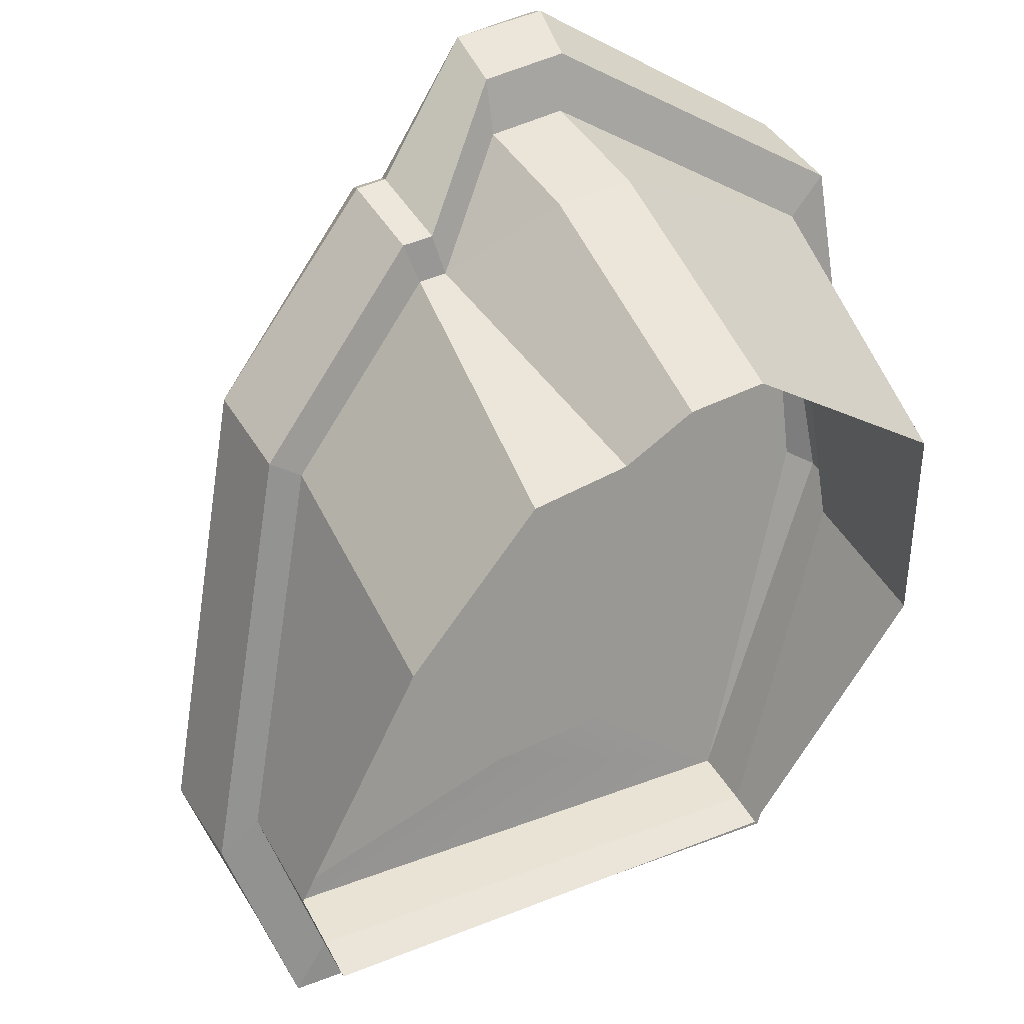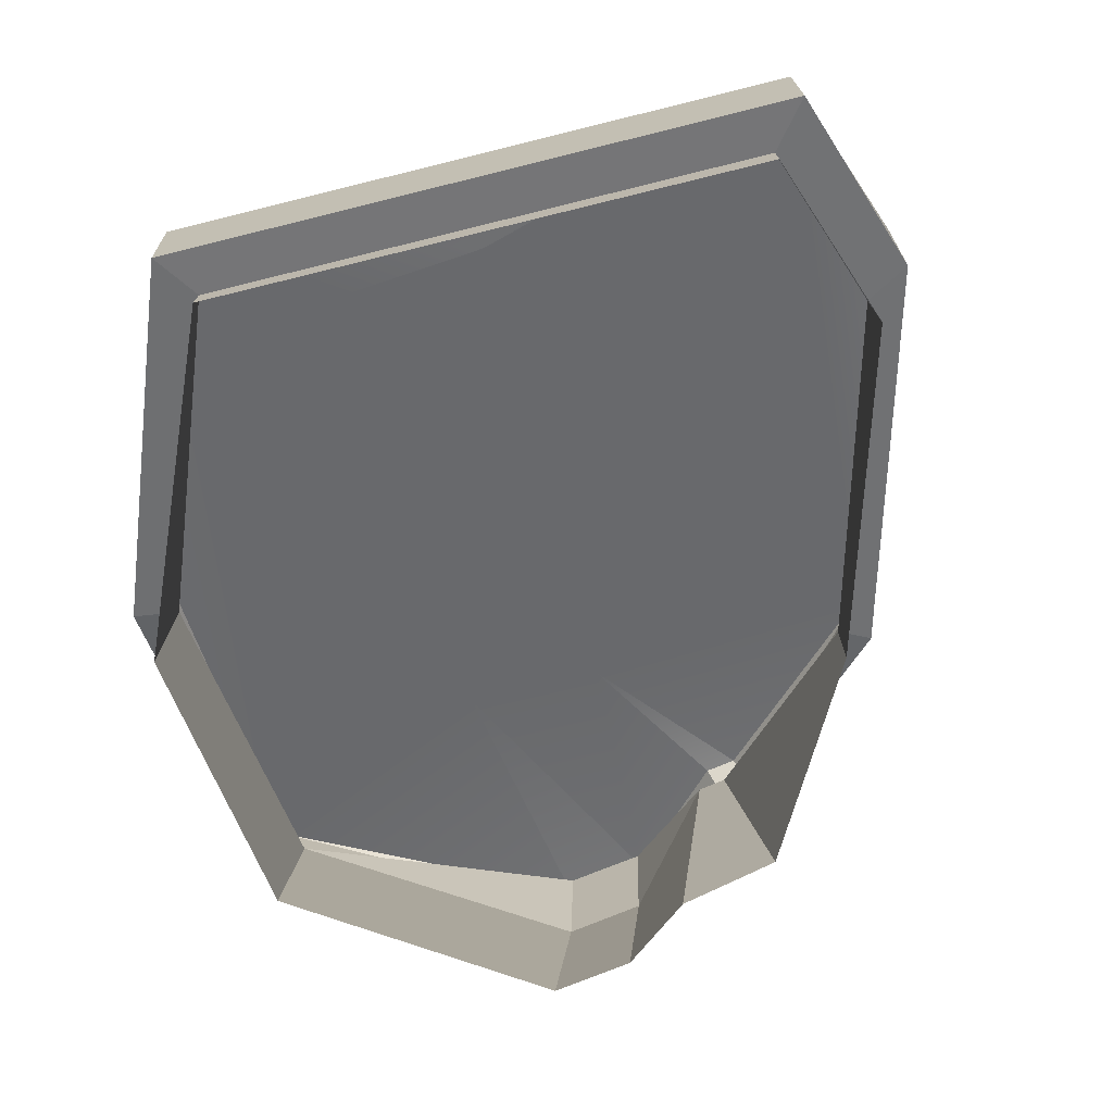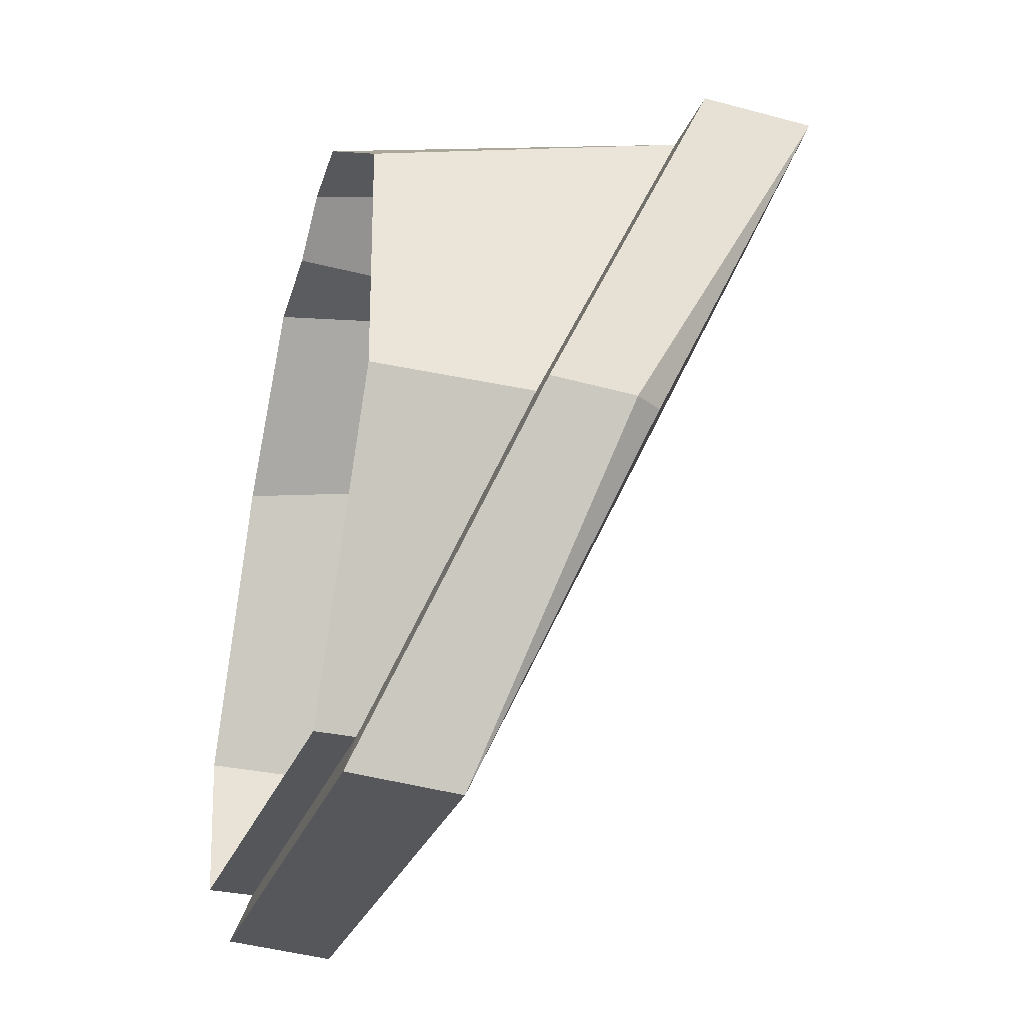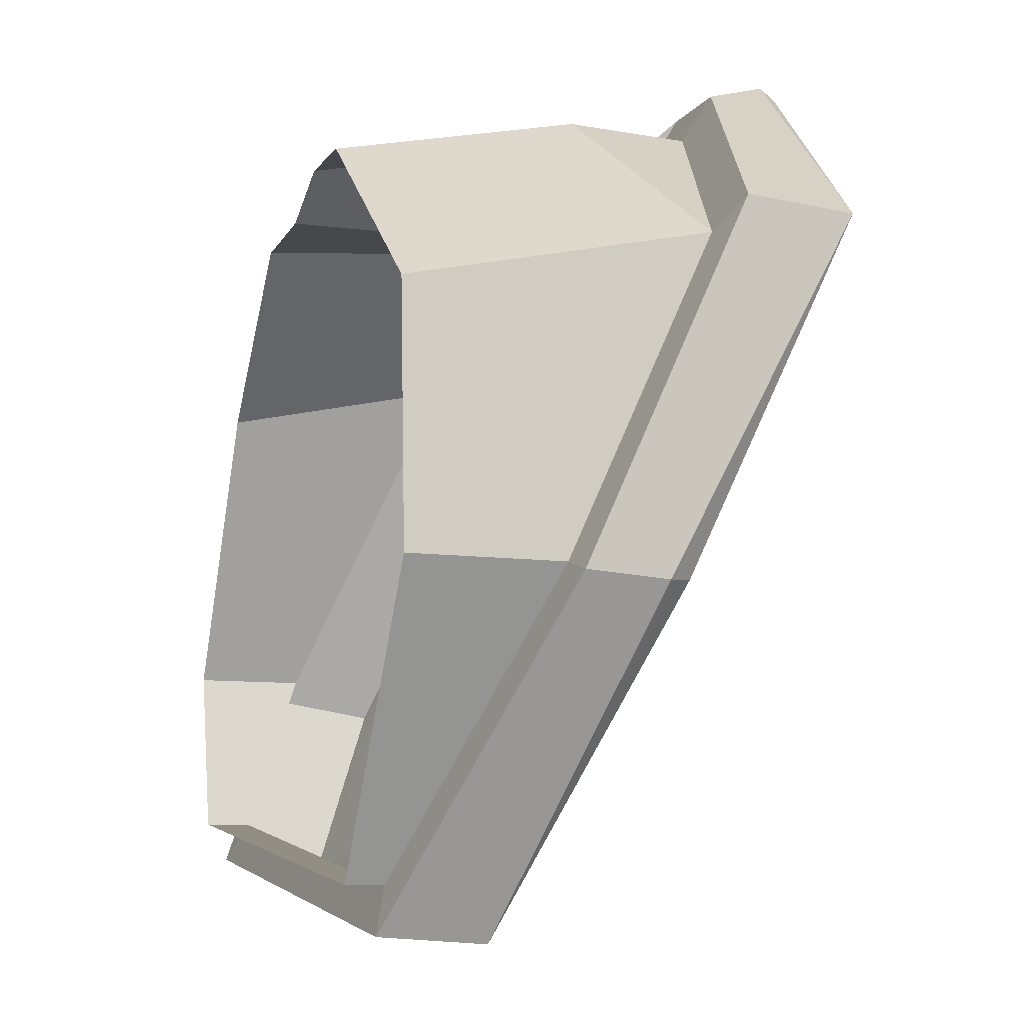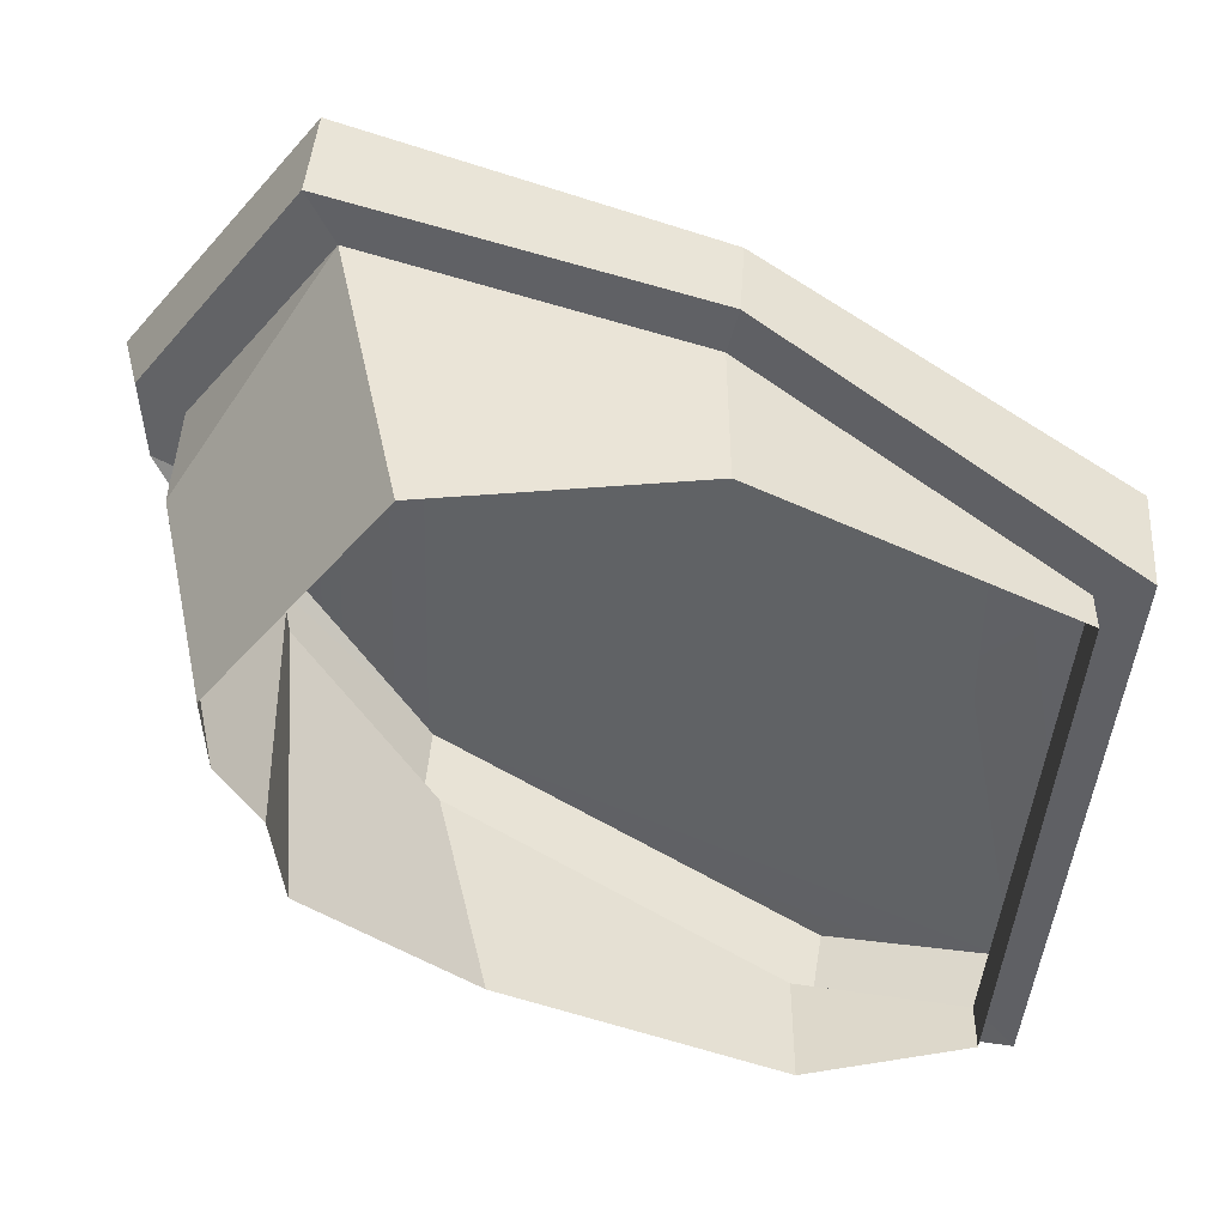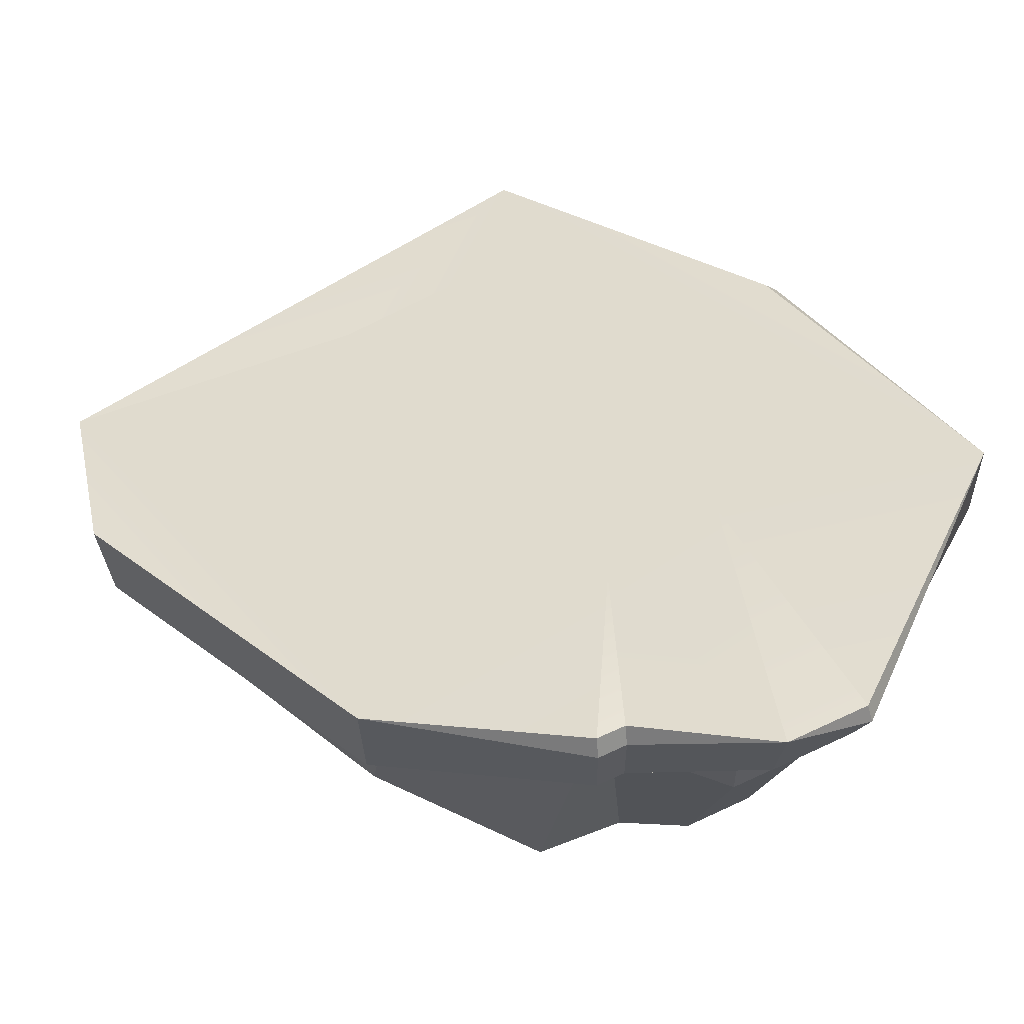
<metadata>
{"format":"obj","ext":"obj","renderer":"f3d","projection":"perspective","resolution":1024,"background":"white","views":[{"elev":47.2,"azim":-28.5,"up":"+Z"},{"elev":-74.4,"azim":-158.6,"up":"+Y"},{"elev":-33.0,"azim":73.3,"up":"+Z"},{"elev":-9.1,"azim":68.7,"up":"+Z"},{"elev":-47.7,"azim":92.1,"up":"+Y"},{"elev":63.1,"azim":-26.3,"up":"+Y"}]}
</metadata>
<code>
v 95.57 45.91 54.13
v 48.41 -21.07 -103.1
v 19.43 -11.56 -75.64
v 36.16 35.48 35.34
v 25.66 5.958 -34.3
v 19.67 0.6048 -46.52
v 22.8 -2.103 -53.32
v -60.72 30.36 43.77
v -86.03 -19.03 -85.13
v -12.19 -12.3 -74.19
v 4.994 36.02 39.8
v 2.583 29.24 23.81
v 7.553 23.7 10.02
v -0.2827 21.18 4.789
v 35.38 58.68 100.6
v -10.64 46.59 77.65
v 86.82 9.732 -27.1
v 15.75 58.63 100.3
v -17.73 46.86 77.59
v 95.57 20.5 55.84
v 34.07 42.21 99.9
v 48.41 -46.48 -101.4
v 91.05 -15.86 -26.5
v -86.03 -44.44 -83.42
v -60.72 4.953 45.48
v 14.45 42.15 99.61
v -10.64 21.18 79.36
v -17.73 21.46 79.3
v 35.46 54.99 103.1
v -18.72 42.84 80.48
v -11.63 42.71 80.52
v -95.57 -3.35 -44.21
v -95.13 -27.92 -40.3
v 91.05 3.437 -27.79
v 43.2 -42.93 -90.51
v 81.23 -15.63 -23.71
v 85.25 16.8 49.72
v 30.41 36.16 89.01
v 12.91 36.11 88.76
v -9.468 17.41 70.69
v -15.79 17.65 70.64
v -54.13 2.932 40.48
v -84.82 -26.38 -36.02
v -76.7 -41.12 -74.48
v 43.2 -51.9 -90.51
v 81.23 -51.9 -23.71
v 78.3 -51.9 35.4
v 30.41 -51.9 76.86
v 12.91 -51.9 76.61
v -2.61 -51.9 67.93
v -24.53 -51.9 66.03
v -54.13 -51.9 28.33
v -84.82 -51.9 -36.02
v -76.7 -51.9 -74.48
v 13.78 6.948 89.34
v 31.28 6.469 89.52
f 5 7 6
f 2 3 1 17
f 3 7 1
f 7 5 1
f 1 5 4
f 6 7 3
f 13 4 5 6
f 4 15 1
f 12 13 14
f 9 32 8 10
f 10 8 14
f 14 8 12
f 8 11 12
f 13 6 3 10 14
f 2 9 10 3
f 11 4 13 12
f 11 8 19
f 11 16 18 4
f 4 18 15
f 11 19 16
f 1 15 29
f 2 17 34
f 8 32 33 25
f 9 2 22 24
f 15 18 29
f 16 19 30 31
f 34 1 20 23
f 18 16 31
f 19 8 30
f 29 18 26 21
f 1 29 21 20
f 30 8 25 28
f 31 30 28 27
f 18 31 27 26
f 33 32 9 24
f 17 1 34
f 2 34 23 22
f 22 23 36 35
f 23 20 37 36
f 20 21 38 37
f 21 26 39 38
f 26 27 40 39
f 27 28 41 40
f 28 25 42 41
f 25 33 43 42
f 33 24 44 43
f 24 22 35 44
f 35 36 46 45
f 36 37 47 46
f 37 38 56
f 38 39 55 56
f 39 40 55
f 40 41 51 50
f 41 42 52 51
f 42 43 53 52
f 43 44 54 53
f 44 35 45 54
f 55 40 50 49
f 56 55 49 48
f 37 56 48 47

</code>
